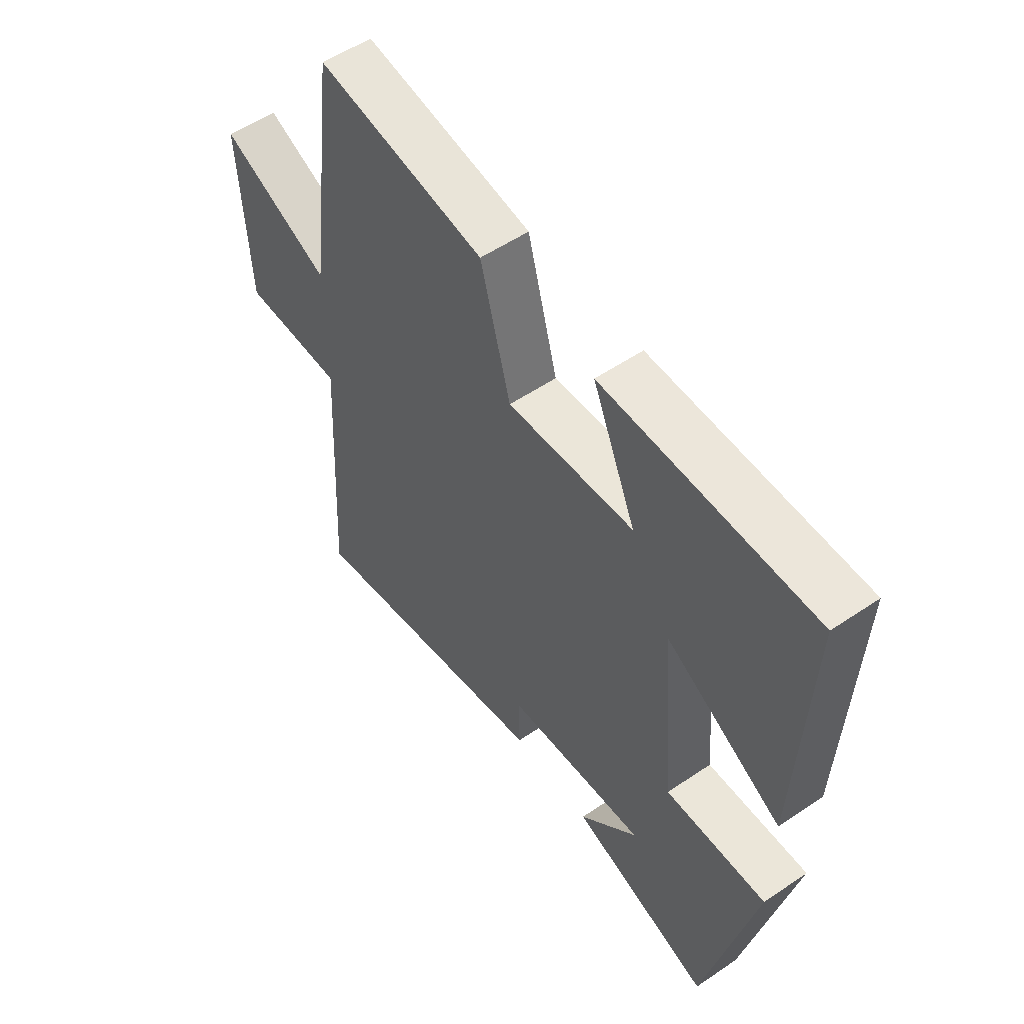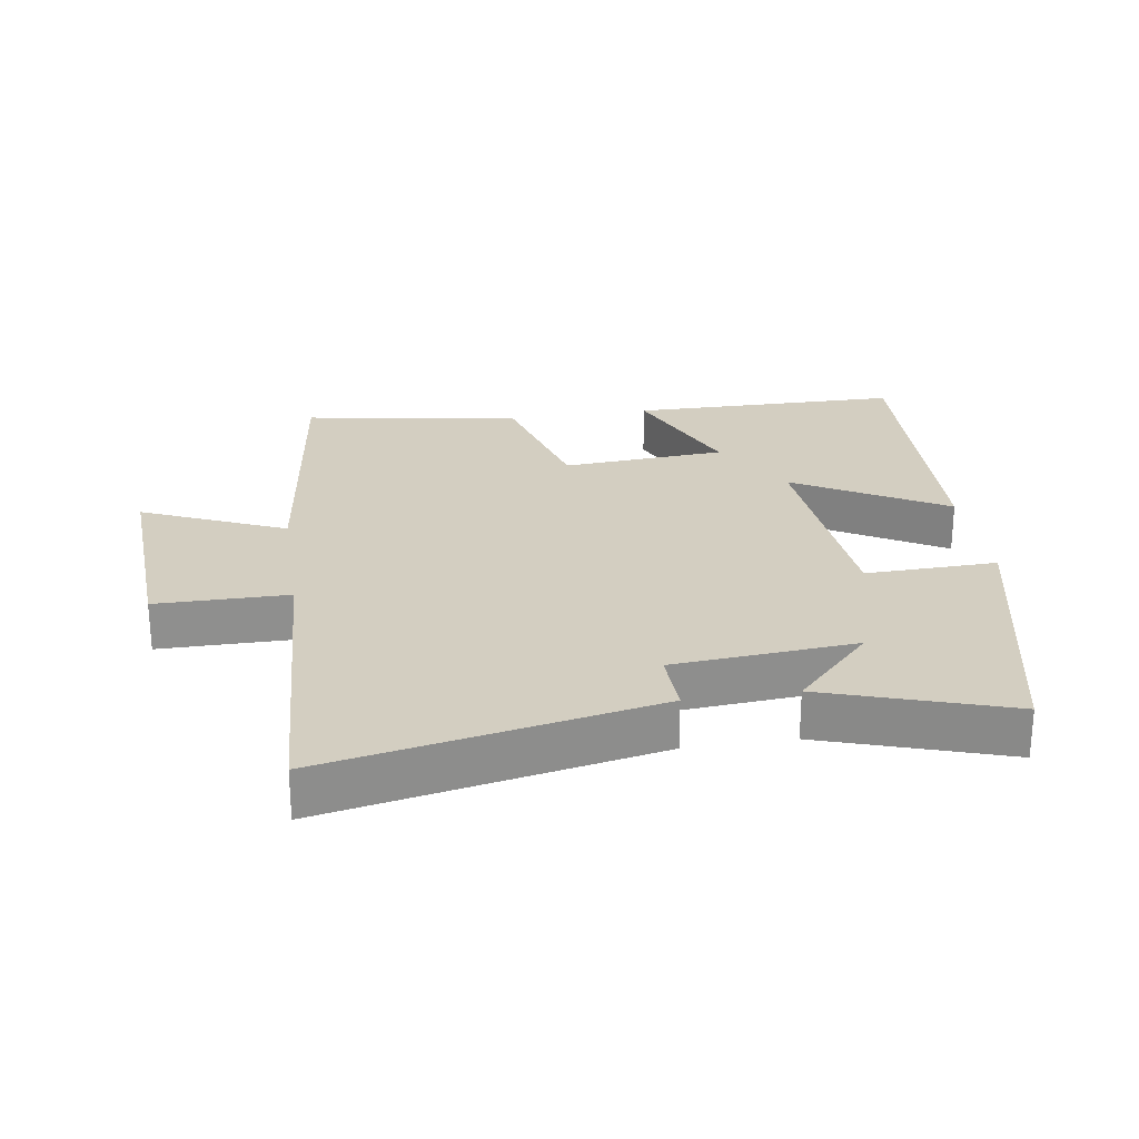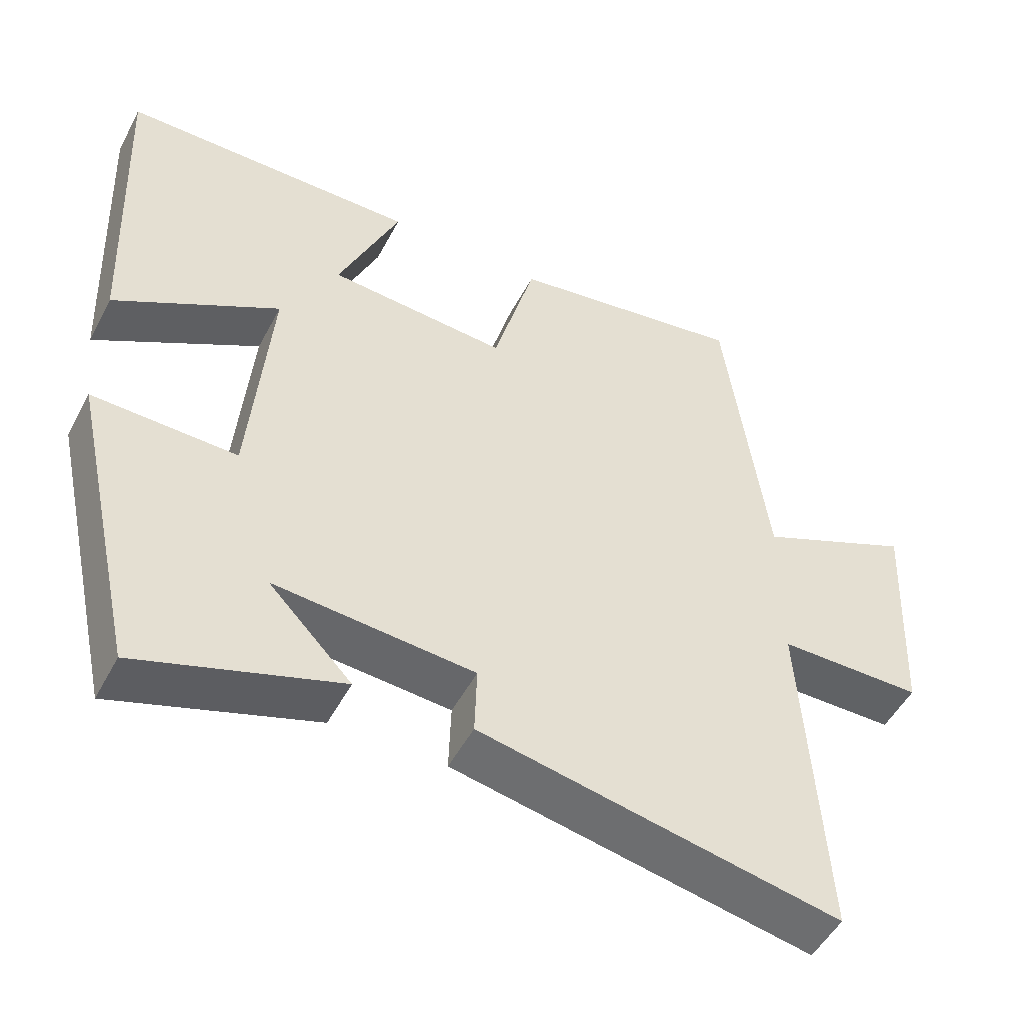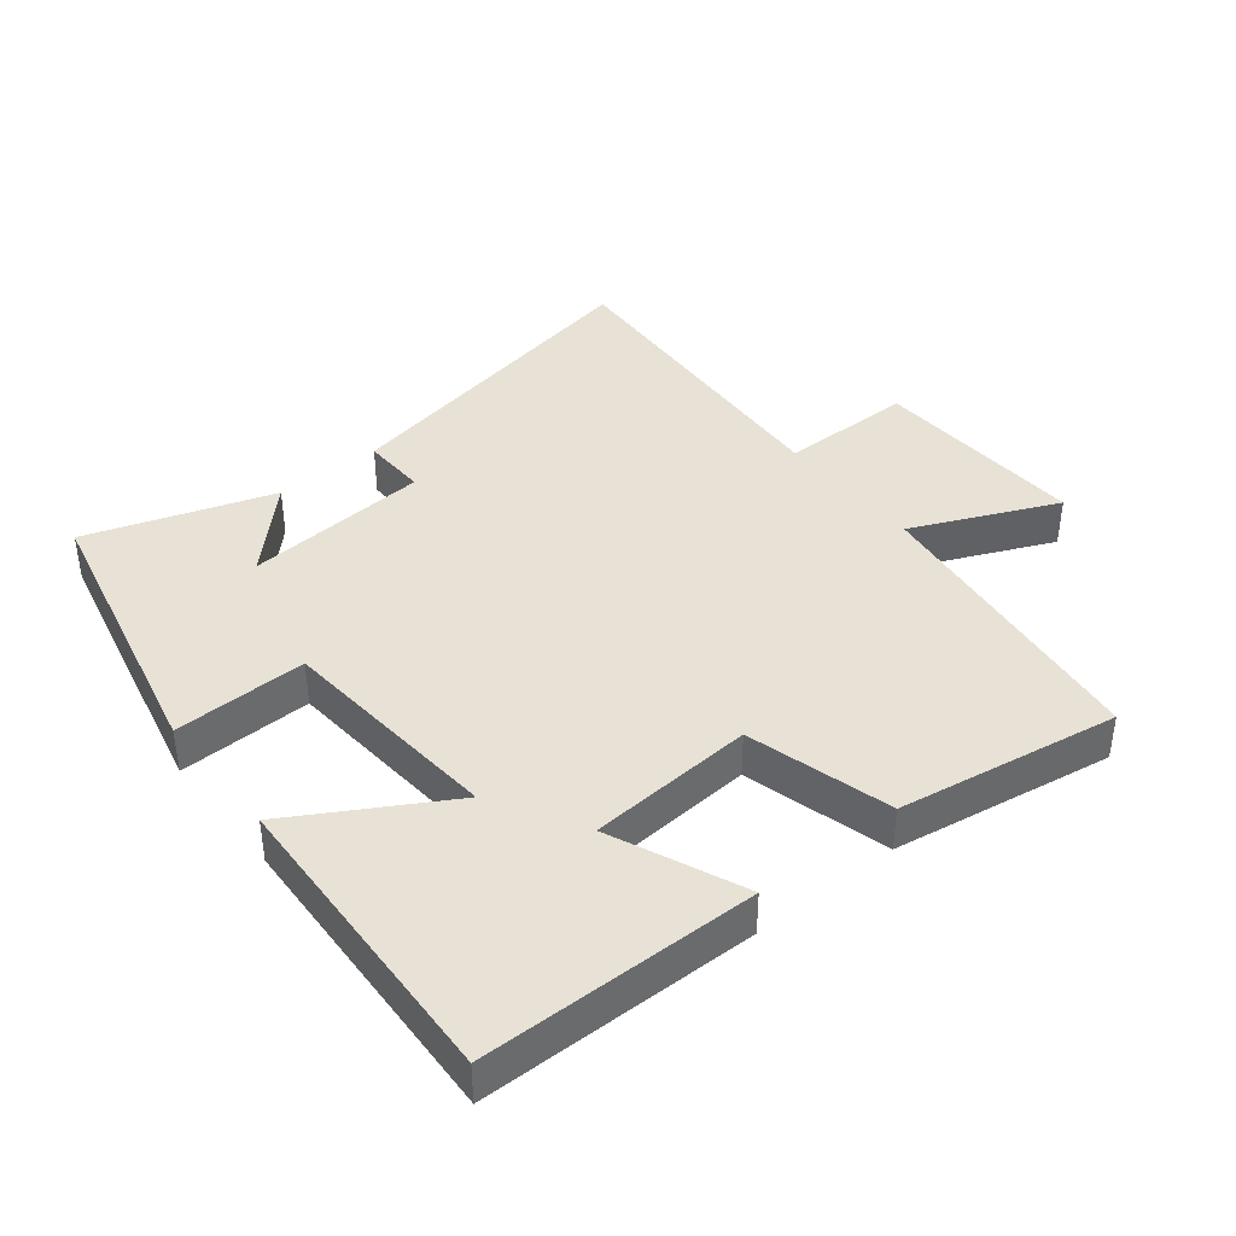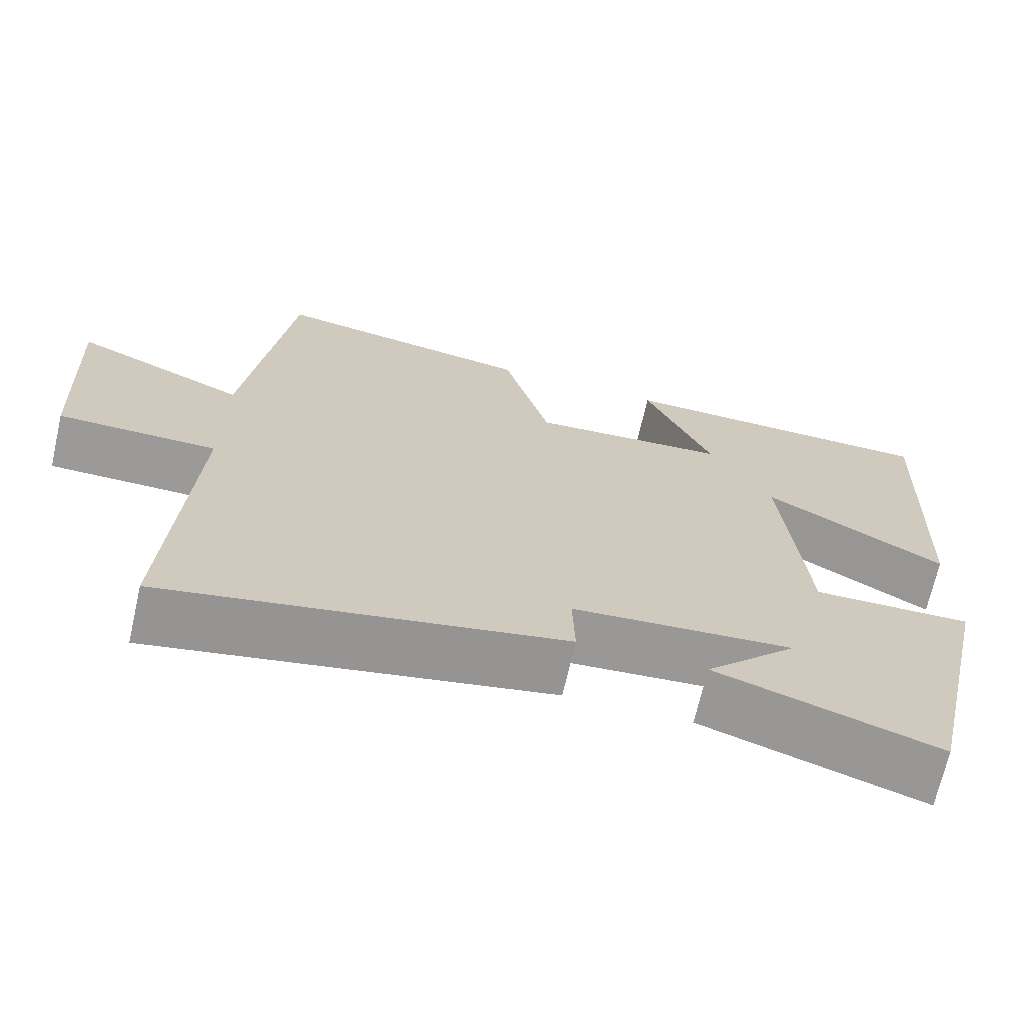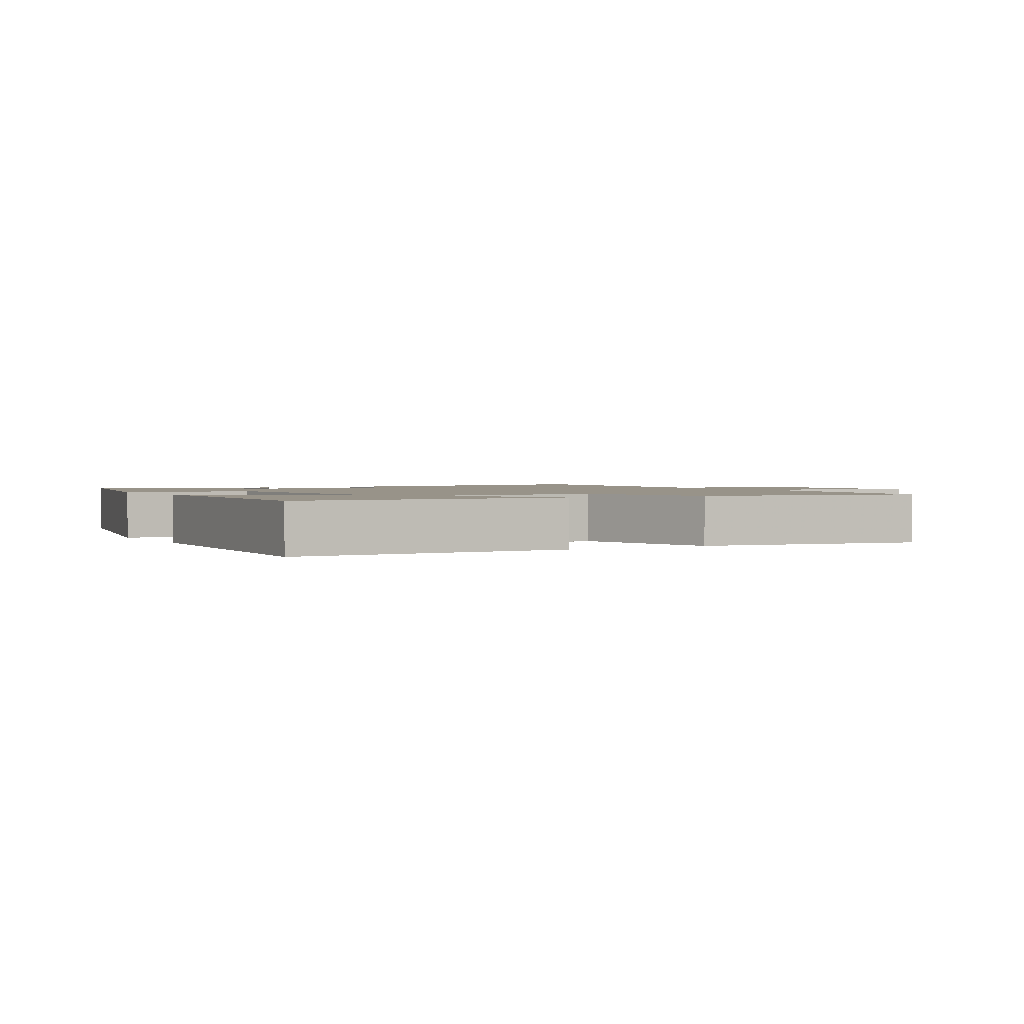
<metadata>
{"format":"obj","ext":"obj","renderer":"f3d","projection":"perspective","resolution":1024,"background":"white","views":[{"elev":54.5,"azim":-125.7,"up":"+Z"},{"elev":25.3,"azim":171.2,"up":"+Y"},{"elev":-50.6,"azim":-27.2,"up":"+Z"},{"elev":40.2,"azim":-38.6,"up":"+Y"},{"elev":-69.4,"azim":167.2,"up":"+Z"},{"elev":1.6,"azim":-29.4,"up":"+Y"}]}
</metadata>
<code>
v 0.443 0.07 0.553
v 0.5 0.07 0.108
v 0.716 0.07 0.203
v 0.7 0.07 -0.117
v 0.5 0.07 -0.118
v 0.527 0.07 -0.598
v 0.03 0.07 -0.5
v 0.033 0.07 -0.403
v -0.243 0.07 -0.381
v -0.128 0.07 -0.5
v -0.405 0.07 -0.591
v -0.5 0.07 -0.167
v -0.301 0.07 -0.172
v -0.273 0.07 0.166
v -0.5 0.07 0.035
v -0.52 0.07 0.496
v -0.109 0.07 0.5
v -0.194 0.07 0.302
v 0.054 0.07 0.284
v 0.113 0.07 0.5
v 0.443 0 0.553
v 0.5 0 0.108
v 0.716 0 0.203
v 0.7 0 -0.117
v 0.5 0 -0.118
v 0.527 0 -0.598
v 0.03 0 -0.5
v 0.033 0 -0.403
v -0.243 0 -0.381
v -0.128 0 -0.5
v -0.405 0 -0.591
v -0.5 0 -0.167
v -0.301 0 -0.172
v -0.273 0 0.166
v -0.5 0 0.035
v -0.52 0 0.496
v -0.109 0 0.5
v -0.194 0 0.302
v 0.054 0 0.284
v 0.113 0 0.5
f 19 20 1 2
f 18 19 2
f 15 16 17 18
f 14 15 18
f 13 14 18 2
f 11 12 13
f 9 10 11
f 9 11 13
f 8 9 13 2
f 5 6 7 8
f 2 3 4 5
f 2 5 8
f 22 21 40 39
f 22 39 38
f 38 37 36 35
f 38 35 34
f 22 38 34 33
f 33 32 31
f 31 30 29
f 33 31 29
f 22 33 29 28
f 28 27 26 25
f 25 24 23 22
f 28 25 22
f 1 21 22 2
f 2 22 23 3
f 3 23 24 4
f 4 24 25 5
f 5 25 26 6
f 6 26 27 7
f 7 27 28 8
f 8 28 29 9
f 9 29 30 10
f 10 30 31 11
f 11 31 32 12
f 12 32 33 13
f 13 33 34 14
f 14 34 35 15
f 15 35 36 16
f 16 36 37 17
f 17 37 38 18
f 18 38 39 19
f 19 39 40 20
f 20 40 21 1

</code>
